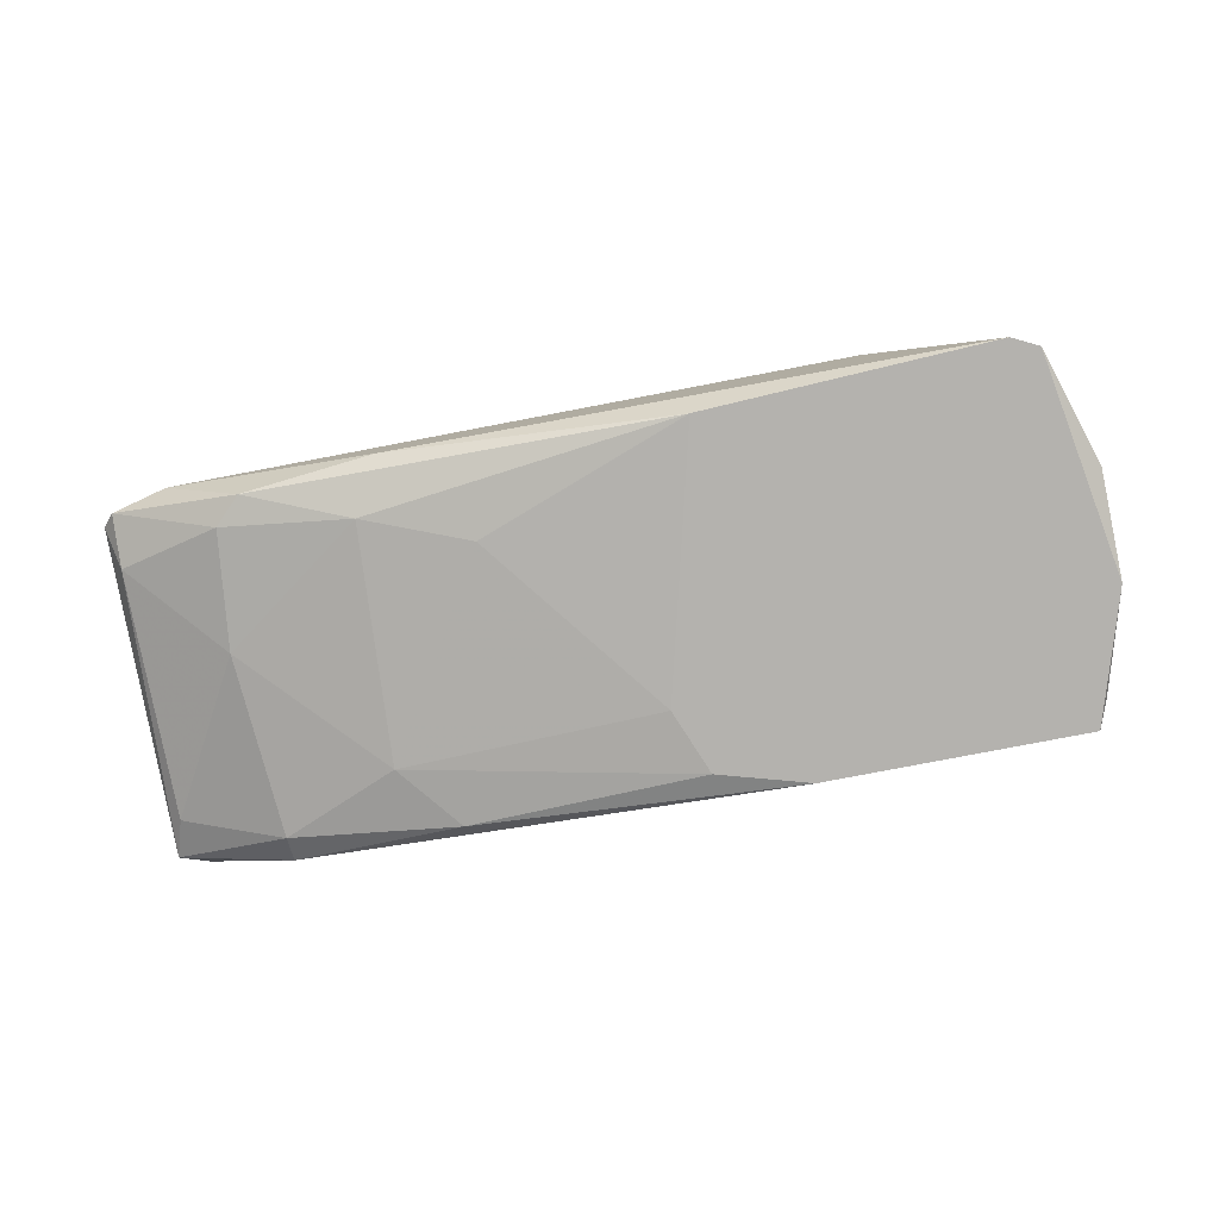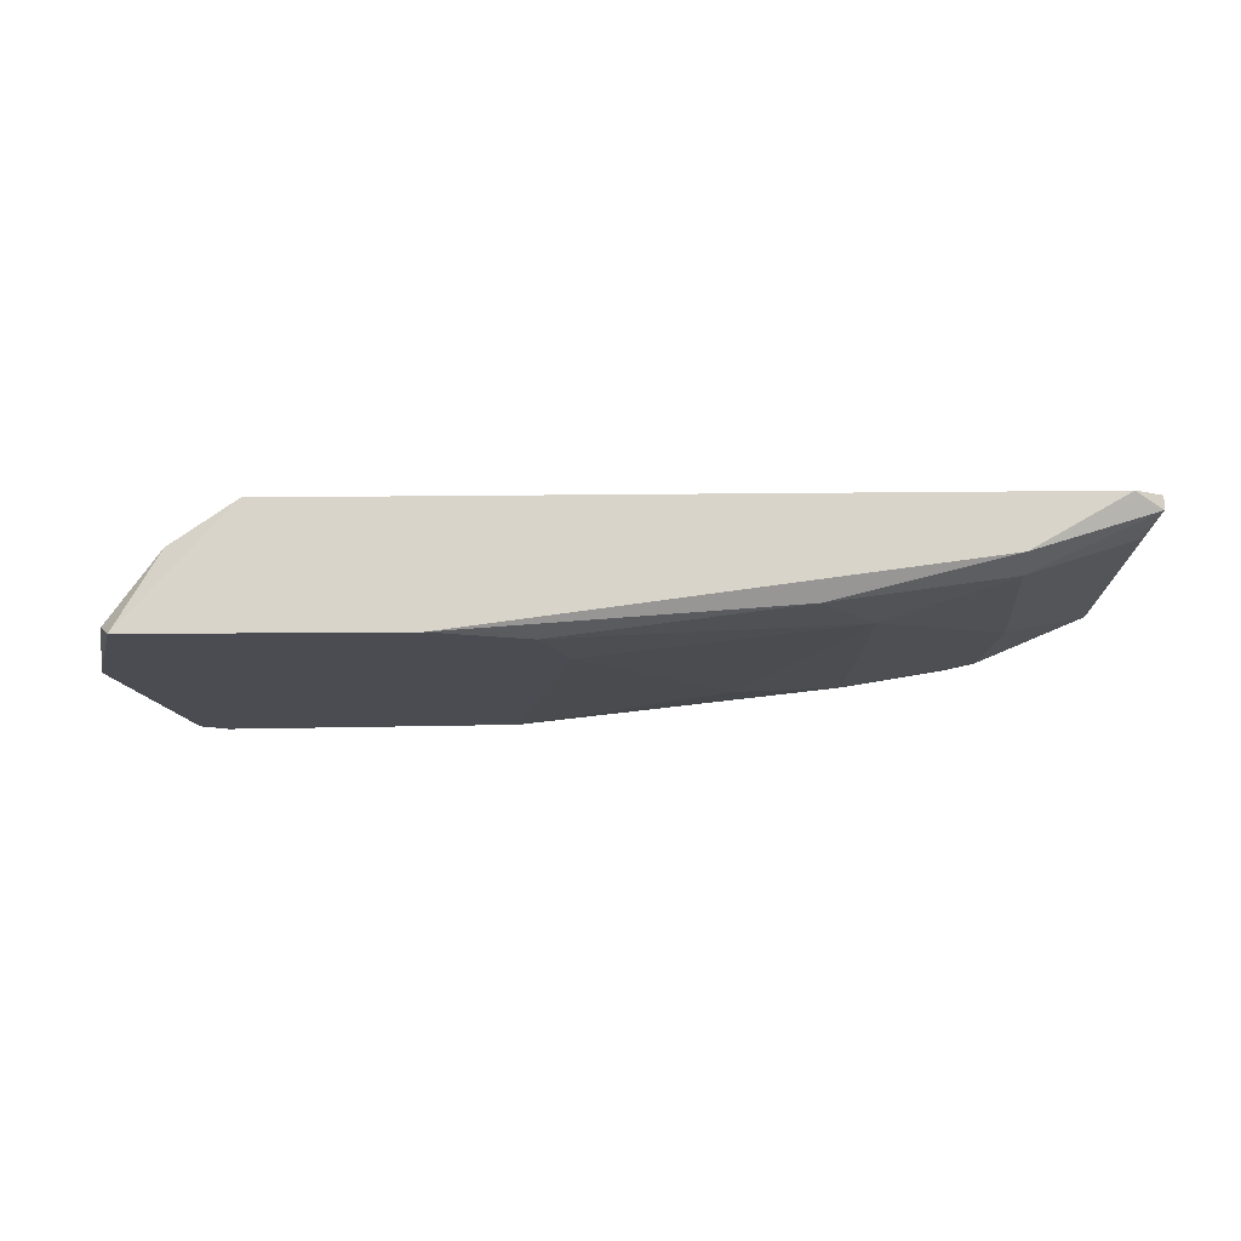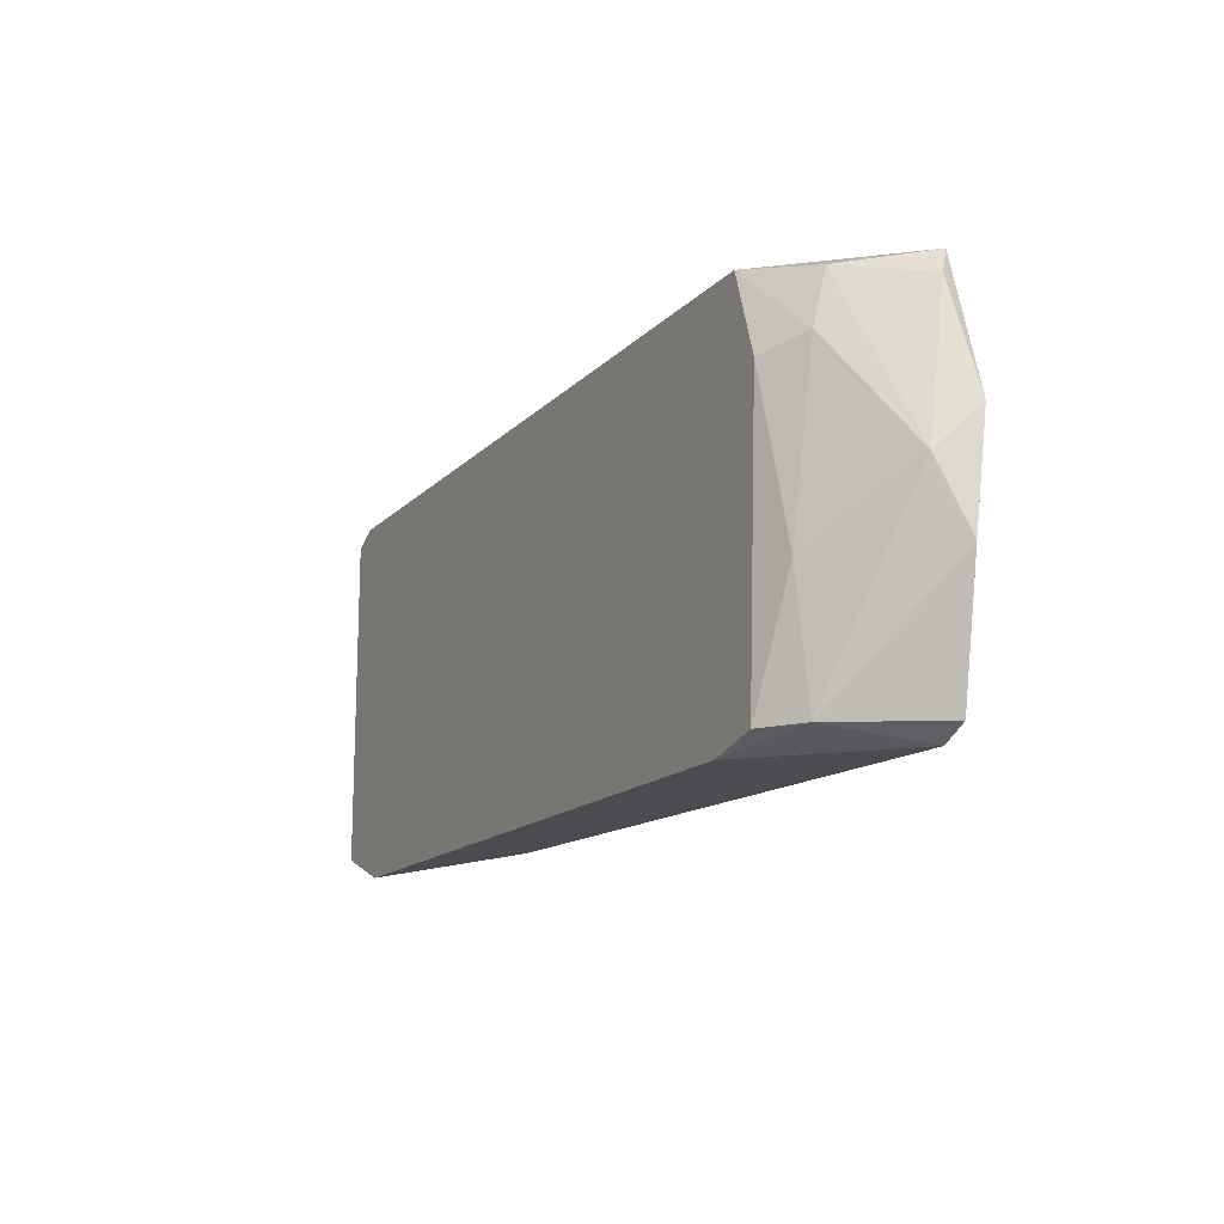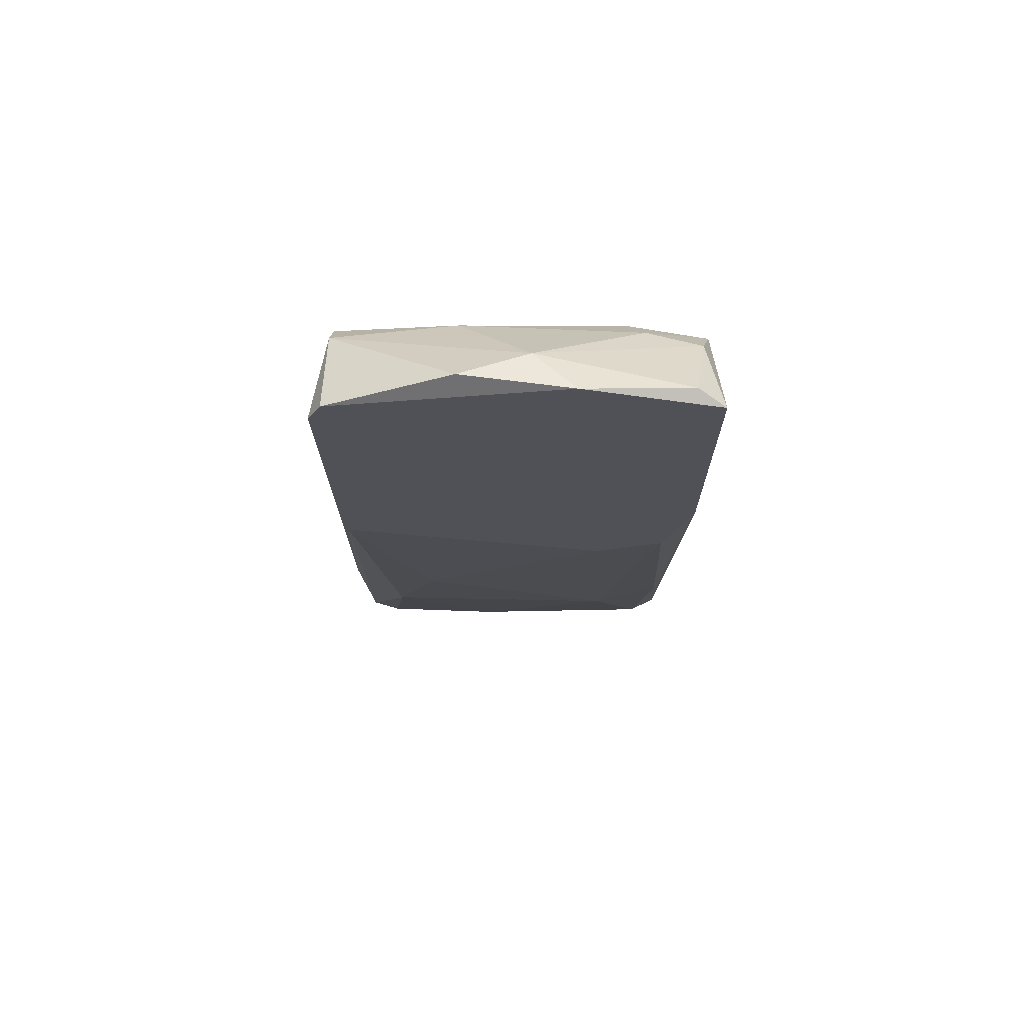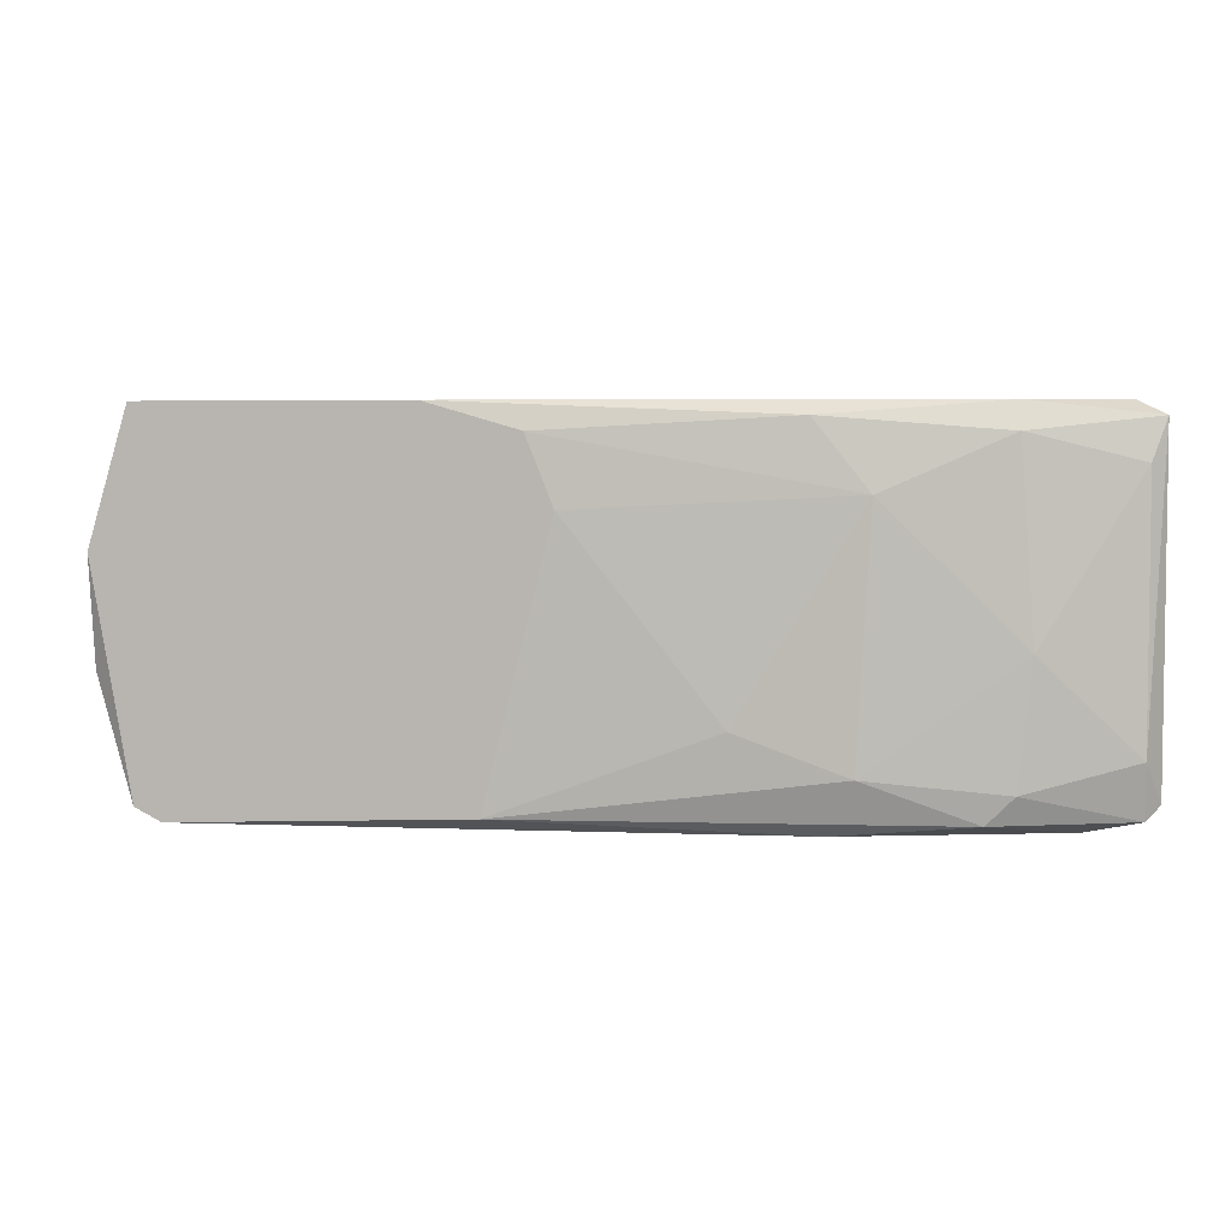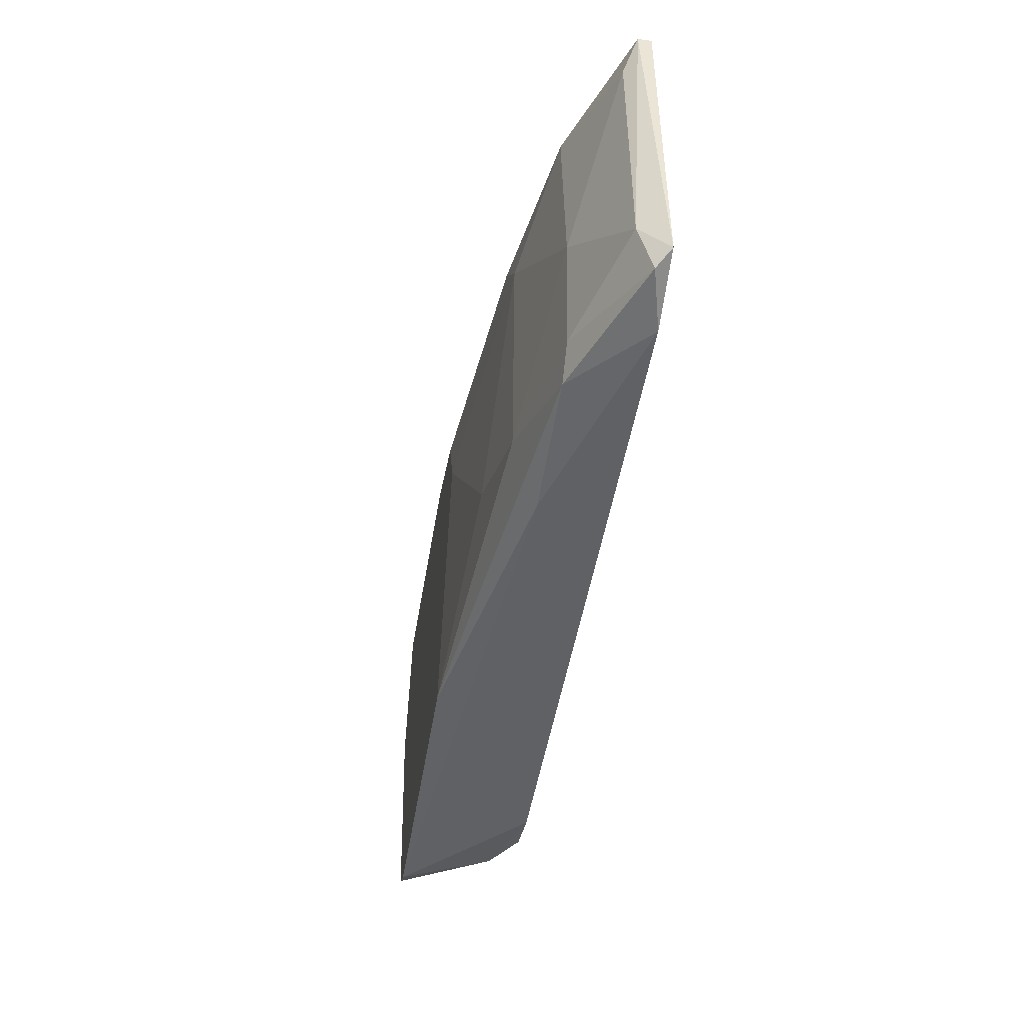
<metadata>
{"format":"obj","ext":"obj","renderer":"f3d","projection":"perspective","resolution":1024,"background":"white","views":[{"elev":-79.8,"azim":-169.2,"up":"+Y"},{"elev":-15.3,"azim":1.4,"up":"+Y"},{"elev":-15.0,"azim":-117.3,"up":"+Z"},{"elev":-20.4,"azim":-90.5,"up":"+Y"},{"elev":4.4,"azim":12.3,"up":"+Z"},{"elev":-46.4,"azim":81.0,"up":"+Z"}]}
</metadata>
<code>
v 0.8031 0.2488 0.2057
v 0.668 0.2368 0.1381
v 0.6632 0.2368 0.1405
v 0.6801 0.2585 0.1405
v 0.8224 0.2561 0.1405
v 0.6825 0.2585 0.2057
v 0.6632 0.2368 0.2057
v 0.7597 0.2392 0.155
v 0.8249 0.2585 0.2033
v 0.7283 0.2368 0.2008
v 0.8127 0.2585 0.1381
v 0.7983 0.2464 0.1405
v 0.6583 0.244 0.1743
v 0.8031 0.2464 0.2008
v 0.7211 0.2368 0.1405
v 0.7814 0.2416 0.1912
v 0.8224 0.2537 0.1502
v 0.6897 0.2585 0.1381
v 0.6704 0.2537 0.1936
v 0.8031 0.2464 0.1453
v 0.6559 0.2392 0.1622
v 0.8224 0.2537 0.196
v 0.7789 0.2416 0.1478
v 0.82 0.2585 0.2057
v 0.6728 0.2537 0.1405
v 0.7114 0.2368 0.2057
v 0.7741 0.2464 0.1381
v 0.8055 0.2464 0.1671
v 0.6728 0.2561 0.1622
v 0.7717 0.2416 0.2033
v 0.8249 0.2585 0.1429
v 0.6607 0.2392 0.2008
v 0.6559 0.2368 0.1815
v 0.7331 0.2368 0.1888
v 0.8249 0.2561 0.2033
v 0.6776 0.2585 0.1912
v 0.6704 0.2512 0.2033
f 13 32 37
f 3 2 7
f 1 6 7
f 4 6 9
f 7 2 10
f 4 9 11
f 11 5 12
f 10 2 15
f 11 2 18
f 4 11 18
f 12 5 20
f 5 17 20
f 8 15 23
f 15 12 23
f 16 8 23
f 12 20 23
f 6 1 24
f 9 6 24
f 2 3 25
f 18 2 25
f 4 18 25
f 3 21 25
f 21 13 25
f 1 7 26
f 7 10 26
f 2 11 27
f 11 12 27
f 15 2 27
f 12 15 27
f 14 16 28
f 20 17 28
f 22 14 28
f 17 22 28
f 16 23 28
f 23 20 28
f 13 19 29
f 4 25 29
f 25 13 29
f 14 1 30
f 10 16 30
f 16 14 30
f 1 26 30
f 26 10 30
f 5 11 31
f 11 9 31
f 17 5 31
f 3 7 33
f 21 3 33
f 13 21 33
f 7 32 33
f 32 13 33
f 10 15 34
f 15 8 34
f 8 16 34
f 16 10 34
f 1 14 35
f 14 22 35
f 22 17 35
f 24 1 35
f 9 24 35
f 31 9 35
f 17 31 35
f 6 4 36
f 19 6 36
f 4 29 36
f 29 19 36
f 7 6 37
f 6 19 37
f 19 13 37
f 32 7 37

</code>
